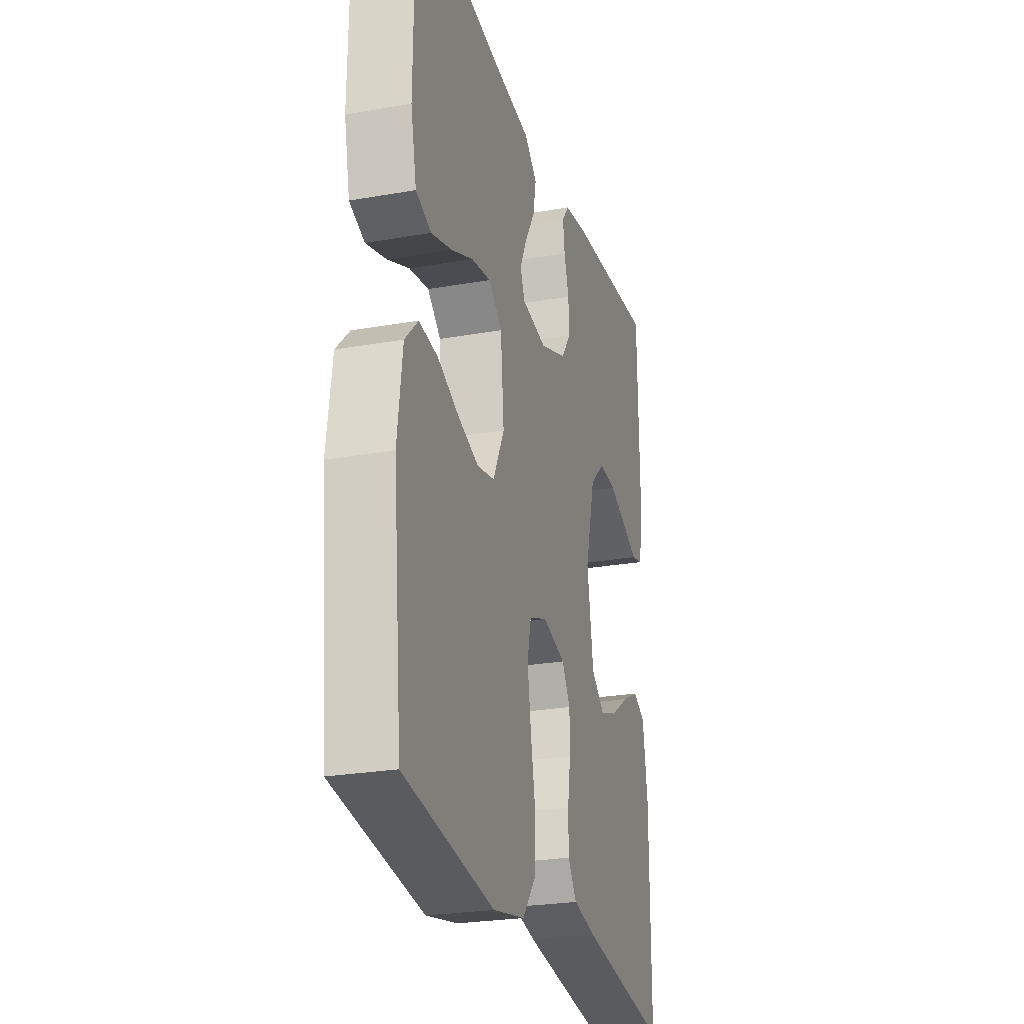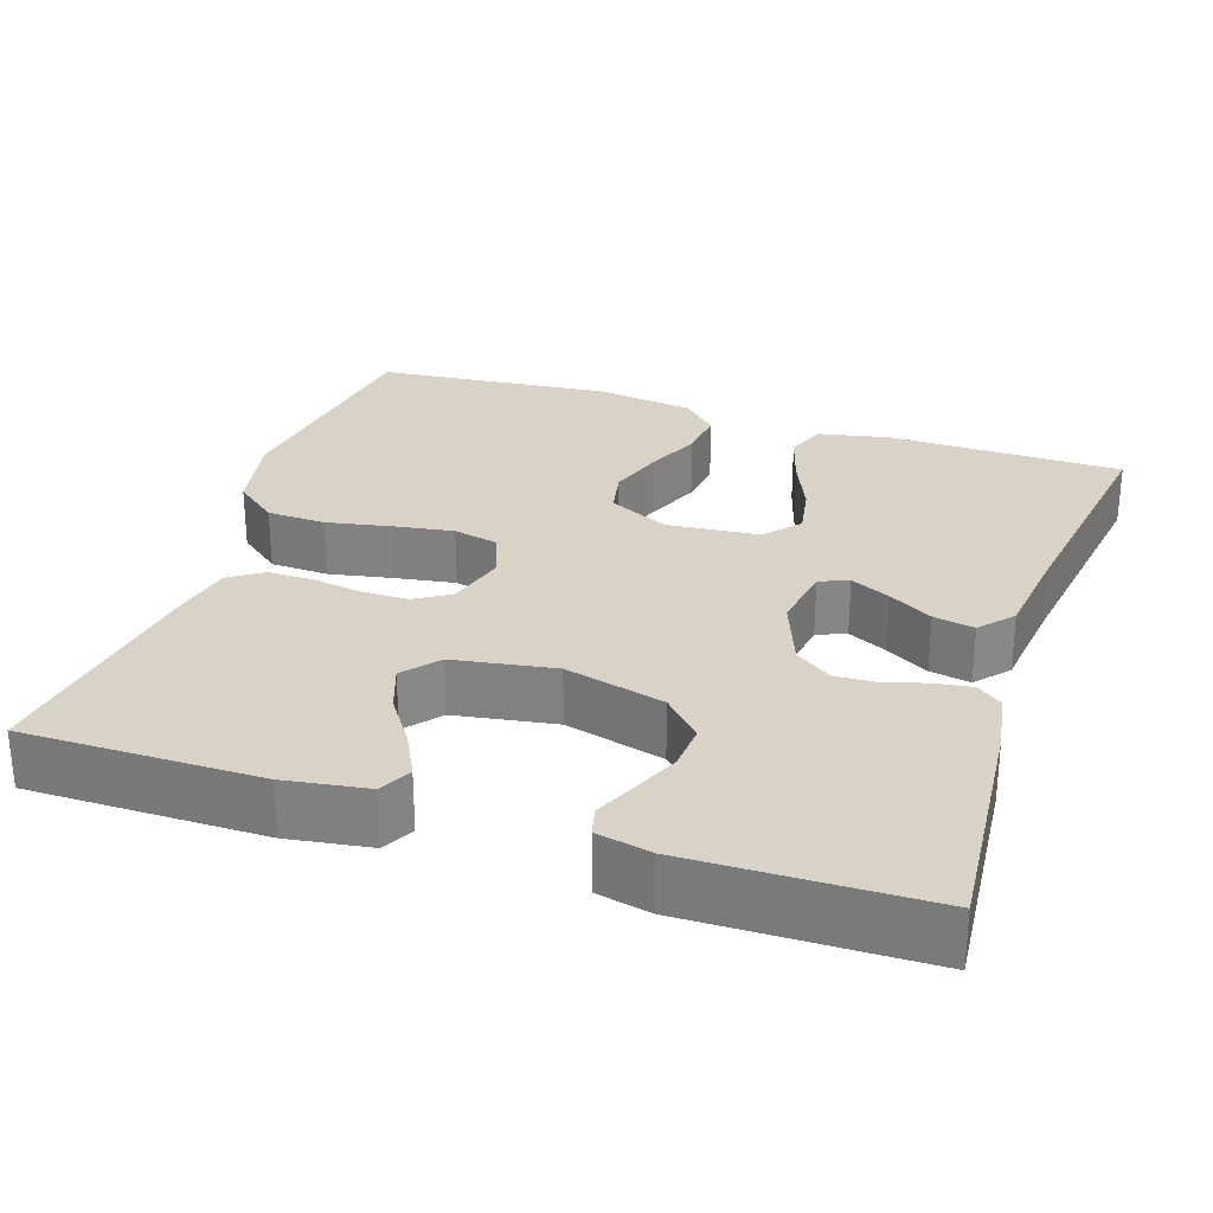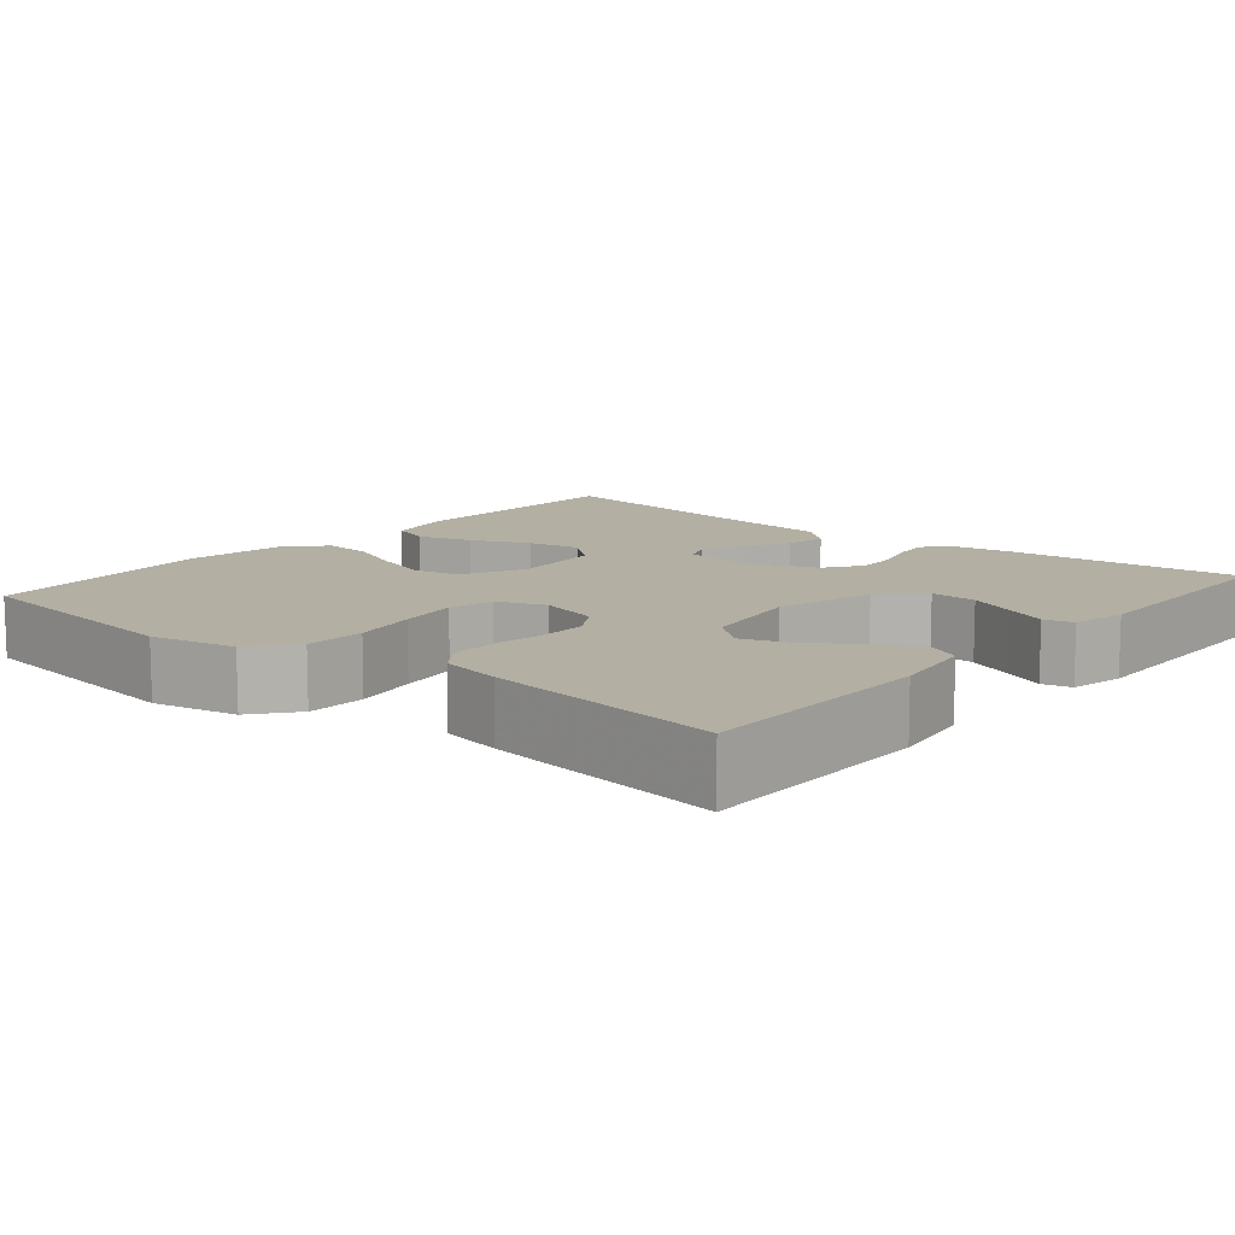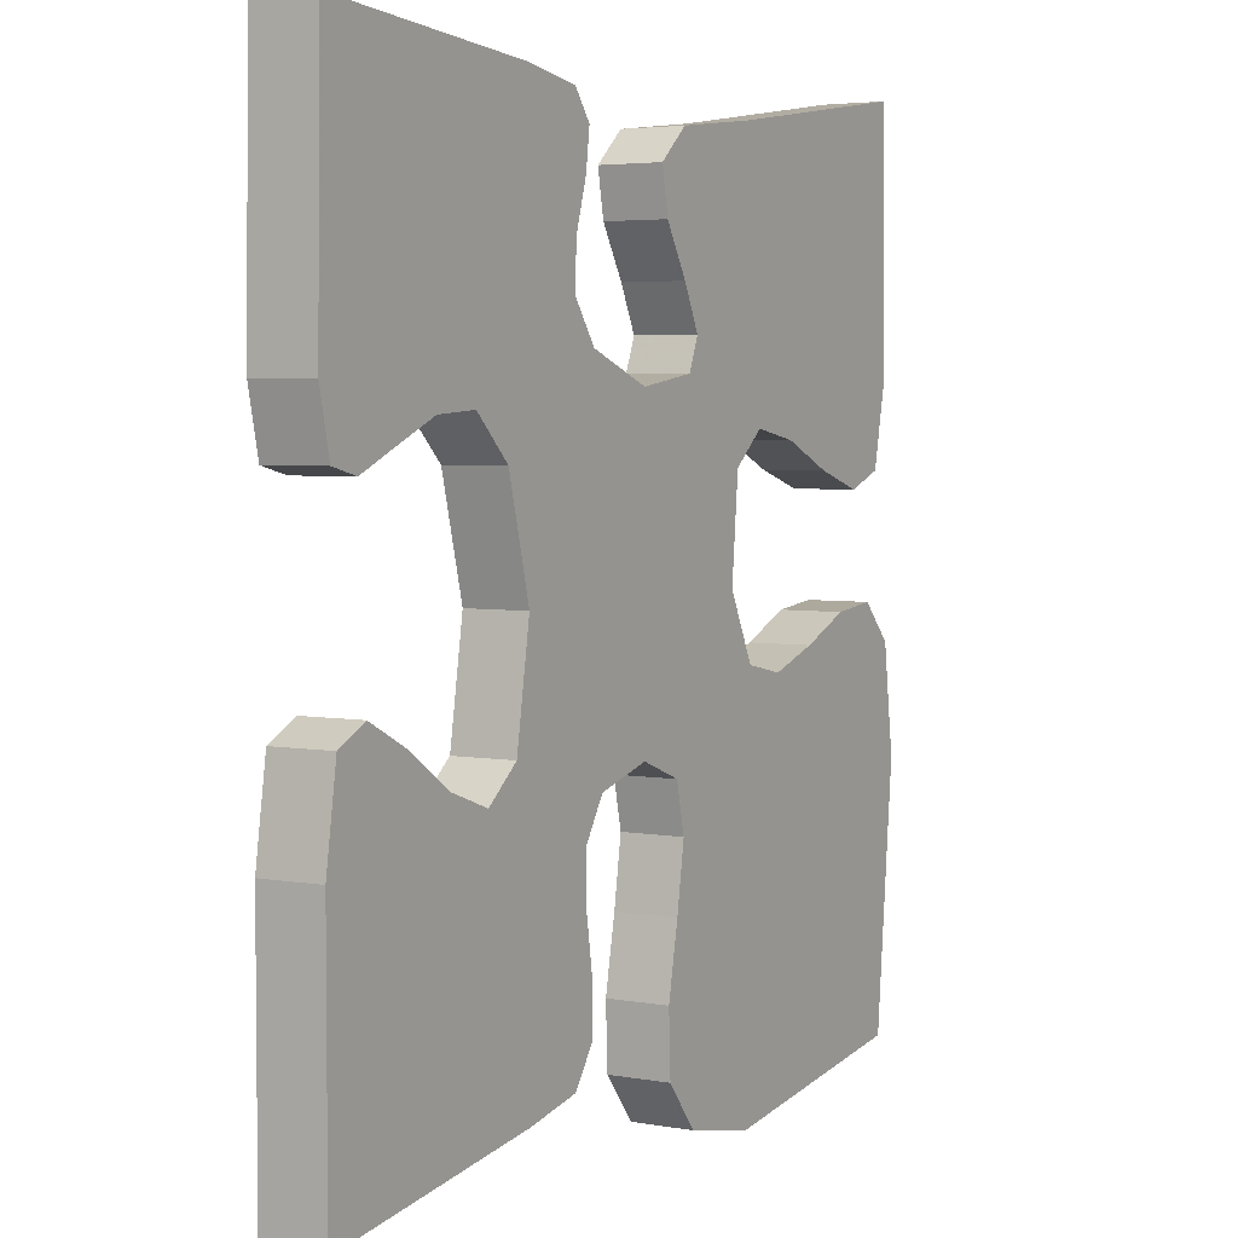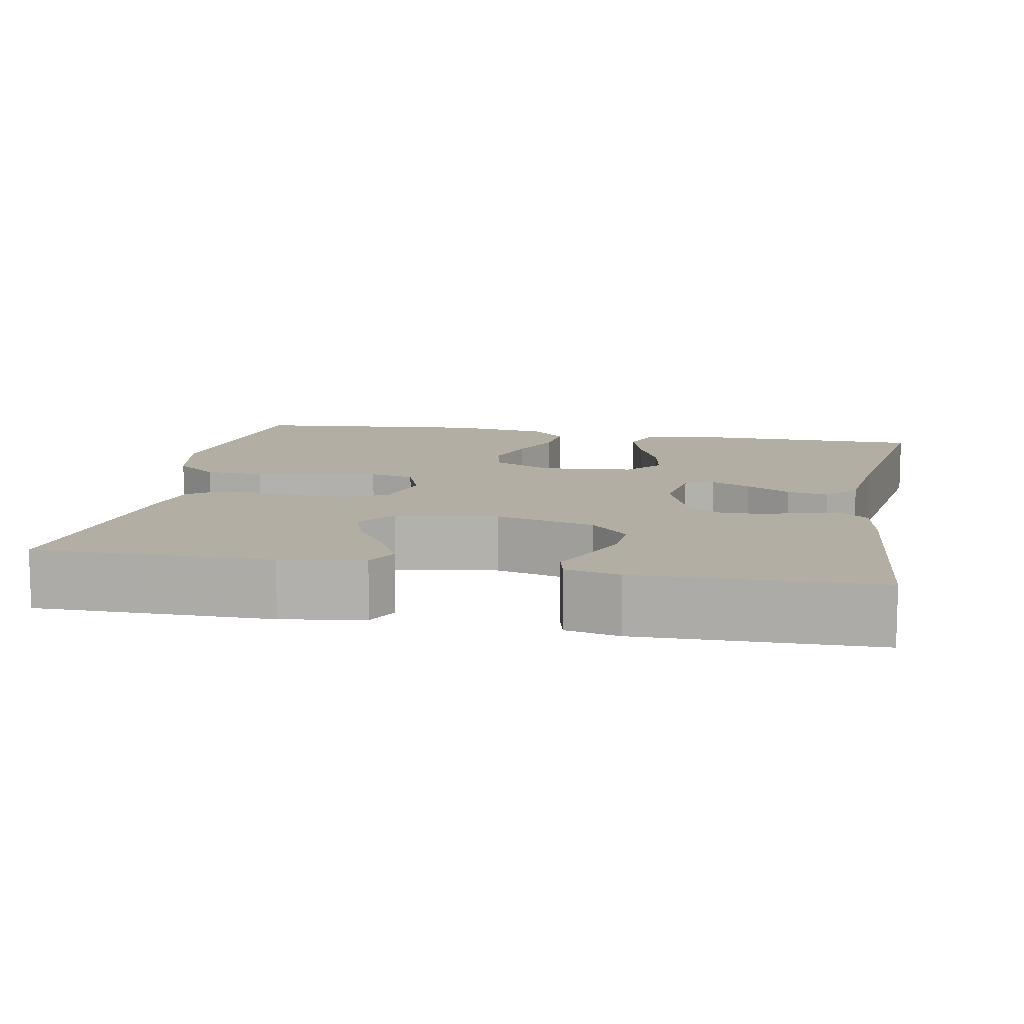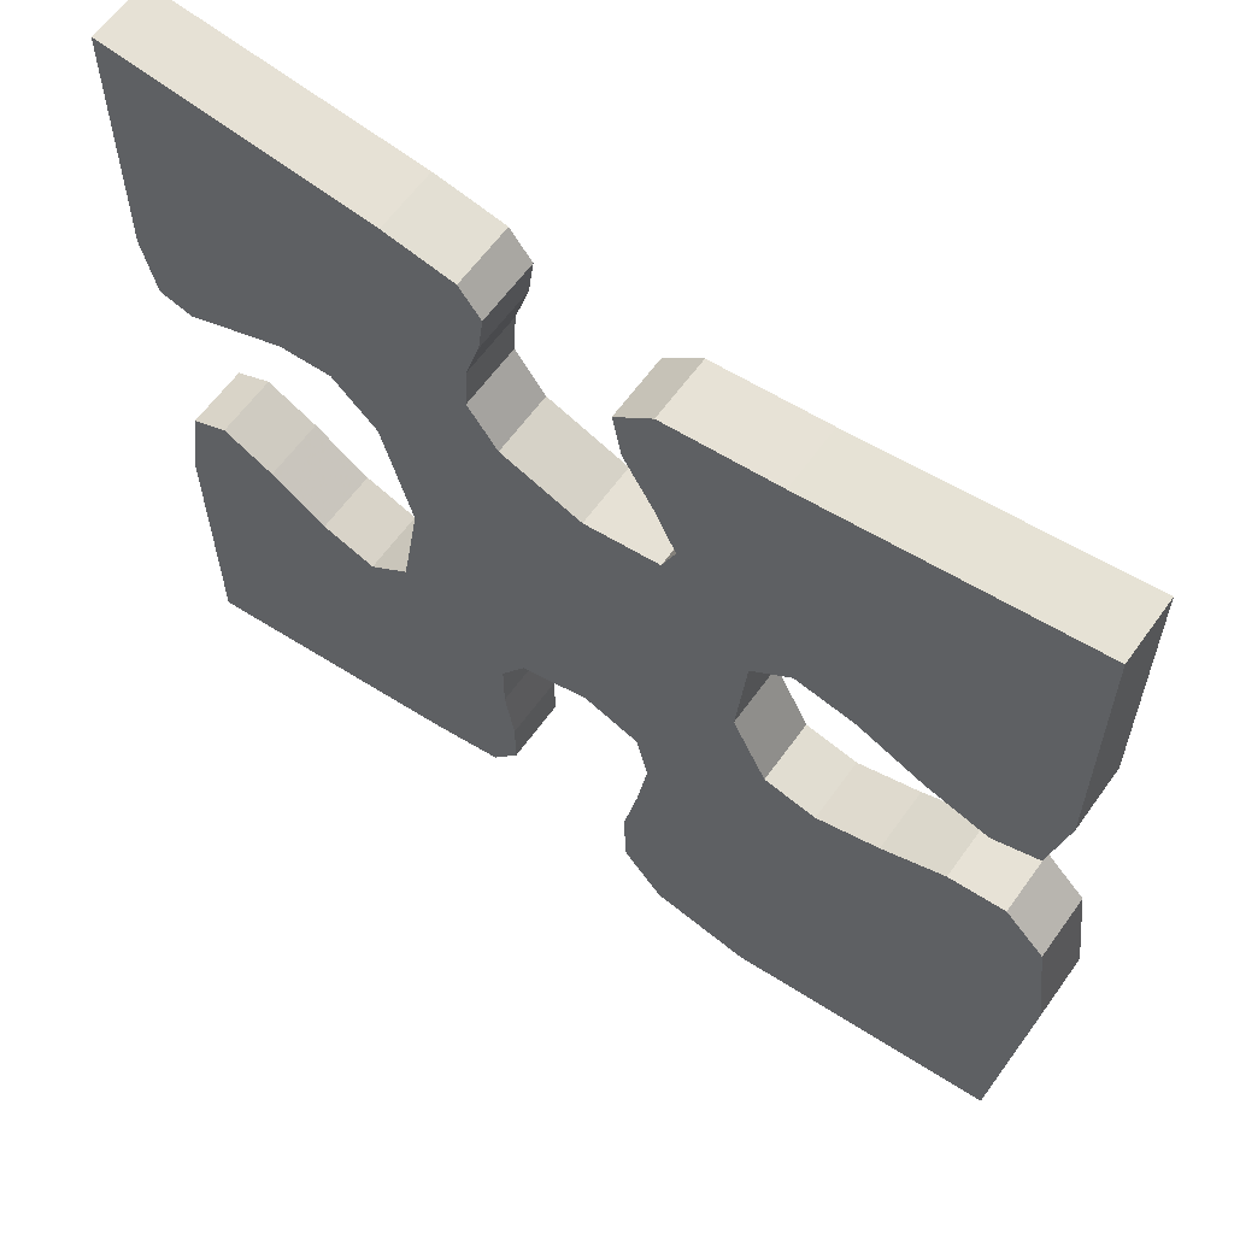
<metadata>
{"format":"obj","ext":"obj","renderer":"f3d","projection":"perspective","resolution":1024,"background":"white","views":[{"elev":-25.5,"azim":105.8,"up":"+Z"},{"elev":28.2,"azim":-71.6,"up":"+Y"},{"elev":11.1,"azim":-140.1,"up":"+Y"},{"elev":4.0,"azim":-59.2,"up":"+Z"},{"elev":10.9,"azim":-79.4,"up":"+Y"},{"elev":62.3,"azim":35.7,"up":"+Z"}]}
</metadata>
<code>
v -0.5 0.07 0.5
v -0.2 0.07 0.474
v -0.122 0.07 0.461
v -0.098 0.07 0.429
v -0.104 0.07 0.383
v -0.12 0.07 0.33
v -0.123 0.07 0.277
v -0.09 0.07 0.23
v 0 0.07 0.196
v 0.084 0.07 0.209
v 0.099 0.07 0.246
v 0.075 0.07 0.296
v 0.042 0.07 0.352
v 0.032 0.07 0.404
v 0.074 0.07 0.441
v 0.2 0.07 0.456
v 0.5 0.07 0.5
v 0.504 0.07 0.2
v 0.485 0.07 0.11
v 0.434 0.07 0.091
v 0.365 0.07 0.112
v 0.291 0.07 0.144
v 0.225 0.07 0.156
v 0.18 0.07 0.118
v 0.169 0.07 0
v 0.207 0.07 -0.077
v 0.265 0.07 -0.089
v 0.335 0.07 -0.066
v 0.405 0.07 -0.036
v 0.468 0.07 -0.029
v 0.512 0.07 -0.074
v 0.529 0.07 -0.2
v 0.5 0.07 -0.5
v 0.2 0.07 -0.542
v 0.093 0.07 -0.52
v 0.049 0.07 -0.465
v 0.046 0.07 -0.39
v 0.062 0.07 -0.308
v 0.074 0.07 -0.232
v 0.061 0.07 -0.175
v 0 0.07 -0.152
v -0.076 0.07 -0.173
v -0.104 0.07 -0.218
v -0.104 0.07 -0.277
v -0.094 0.07 -0.341
v -0.094 0.07 -0.399
v -0.123 0.07 -0.441
v -0.2 0.07 -0.457
v -0.5 0.07 -0.5
v -0.5 0.07 -0.2
v -0.484 0.07 -0.095
v -0.443 0.07 -0.074
v -0.386 0.07 -0.103
v -0.324 0.07 -0.145
v -0.265 0.07 -0.166
v -0.22 0.07 -0.129
v -0.199 0.07 0
v -0.232 0.07 0.127
v -0.282 0.07 0.175
v -0.341 0.07 0.171
v -0.401 0.07 0.145
v -0.453 0.07 0.122
v -0.49 0.07 0.131
v -0.505 0.07 0.2
v -0.5 0 0.5
v -0.2 0 0.474
v -0.122 0 0.461
v -0.098 0 0.429
v -0.104 0 0.383
v -0.12 0 0.33
v -0.123 0 0.277
v -0.09 0 0.23
v 0 0 0.196
v 0.084 0 0.209
v 0.099 0 0.246
v 0.075 0 0.296
v 0.042 0 0.352
v 0.032 0 0.404
v 0.074 0 0.441
v 0.2 0 0.456
v 0.5 0 0.5
v 0.504 0 0.2
v 0.485 0 0.11
v 0.434 0 0.091
v 0.365 0 0.112
v 0.291 0 0.144
v 0.225 0 0.156
v 0.18 0 0.118
v 0.169 0 0
v 0.207 0 -0.077
v 0.265 0 -0.089
v 0.335 0 -0.066
v 0.405 0 -0.036
v 0.468 0 -0.029
v 0.512 0 -0.074
v 0.529 0 -0.2
v 0.5 0 -0.5
v 0.2 0 -0.542
v 0.093 0 -0.52
v 0.049 0 -0.465
v 0.046 0 -0.39
v 0.062 0 -0.308
v 0.074 0 -0.232
v 0.061 0 -0.175
v 0 0 -0.152
v -0.076 0 -0.173
v -0.104 0 -0.218
v -0.104 0 -0.277
v -0.094 0 -0.341
v -0.094 0 -0.399
v -0.123 0 -0.441
v -0.2 0 -0.457
v -0.5 0 -0.5
v -0.5 0 -0.2
v -0.484 0 -0.095
v -0.443 0 -0.074
v -0.386 0 -0.103
v -0.324 0 -0.145
v -0.265 0 -0.166
v -0.22 0 -0.129
v -0.199 0 0
v -0.232 0 0.127
v -0.282 0 0.175
v -0.341 0 0.171
v -0.401 0 0.145
v -0.453 0 0.122
v -0.49 0 0.131
v -0.505 0 0.2
f 4 5 6
f 3 4 6
f 2 3 6
f 1 2 6
f 64 1 6
f 63 64 6
f 62 63 6
f 61 62 6
f 60 61 6 7
f 59 60 7 8
f 58 59 8 9
f 57 58 9 10
f 56 57 10
f 52 53 54
f 51 52 54
f 50 51 54
f 49 50 54
f 48 49 54
f 47 48 54
f 46 47 54
f 45 46 54
f 44 45 54 55
f 43 44 55 56
f 36 37 38
f 35 36 38
f 34 35 38
f 33 34 38
f 32 33 38
f 31 32 38
f 30 31 38
f 29 30 38
f 28 29 38
f 27 28 38 39
f 26 27 39 40
f 20 21 22
f 19 20 22
f 18 19 22
f 17 18 22
f 16 17 22
f 16 22 23
f 15 16 23
f 14 15 23
f 13 14 23
f 12 13 23
f 11 12 23 24
f 42 43 56 10
f 25 26 40 41
f 24 25 41
f 11 24 41
f 10 11 41
f 10 41 42
f 70 69 68
f 70 68 67
f 70 67 66
f 70 66 65
f 70 65 128
f 70 128 127
f 70 127 126
f 70 126 125
f 71 70 125 124
f 72 71 124 123
f 73 72 123 122
f 74 73 122 121
f 74 121 120
f 118 117 116
f 118 116 115
f 118 115 114
f 118 114 113
f 118 113 112
f 118 112 111
f 118 111 110
f 118 110 109
f 119 118 109 108
f 120 119 108 107
f 102 101 100
f 102 100 99
f 102 99 98
f 102 98 97
f 102 97 96
f 102 96 95
f 102 95 94
f 102 94 93
f 102 93 92
f 103 102 92 91
f 104 103 91 90
f 86 85 84
f 86 84 83
f 86 83 82
f 86 82 81
f 86 81 80
f 87 86 80
f 87 80 79
f 87 79 78
f 87 78 77
f 87 77 76
f 88 87 76 75
f 74 120 107 106
f 105 104 90 89
f 105 89 88
f 105 88 75
f 105 75 74
f 106 105 74
f 1 65 66 2
f 2 66 67 3
f 3 67 68 4
f 4 68 69 5
f 5 69 70 6
f 6 70 71 7
f 7 71 72 8
f 8 72 73 9
f 9 73 74 10
f 10 74 75 11
f 11 75 76 12
f 12 76 77 13
f 13 77 78 14
f 14 78 79 15
f 15 79 80 16
f 16 80 81 17
f 17 81 82 18
f 18 82 83 19
f 19 83 84 20
f 20 84 85 21
f 21 85 86 22
f 22 86 87 23
f 23 87 88 24
f 24 88 89 25
f 25 89 90 26
f 26 90 91 27
f 27 91 92 28
f 28 92 93 29
f 29 93 94 30
f 30 94 95 31
f 31 95 96 32
f 32 96 97 33
f 33 97 98 34
f 34 98 99 35
f 35 99 100 36
f 36 100 101 37
f 37 101 102 38
f 38 102 103 39
f 39 103 104 40
f 40 104 105 41
f 41 105 106 42
f 42 106 107 43
f 43 107 108 44
f 44 108 109 45
f 45 109 110 46
f 46 110 111 47
f 47 111 112 48
f 48 112 113 49
f 49 113 114 50
f 50 114 115 51
f 51 115 116 52
f 52 116 117 53
f 53 117 118 54
f 54 118 119 55
f 55 119 120 56
f 56 120 121 57
f 57 121 122 58
f 58 122 123 59
f 59 123 124 60
f 60 124 125 61
f 61 125 126 62
f 62 126 127 63
f 63 127 128 64
f 64 128 65 1

</code>
